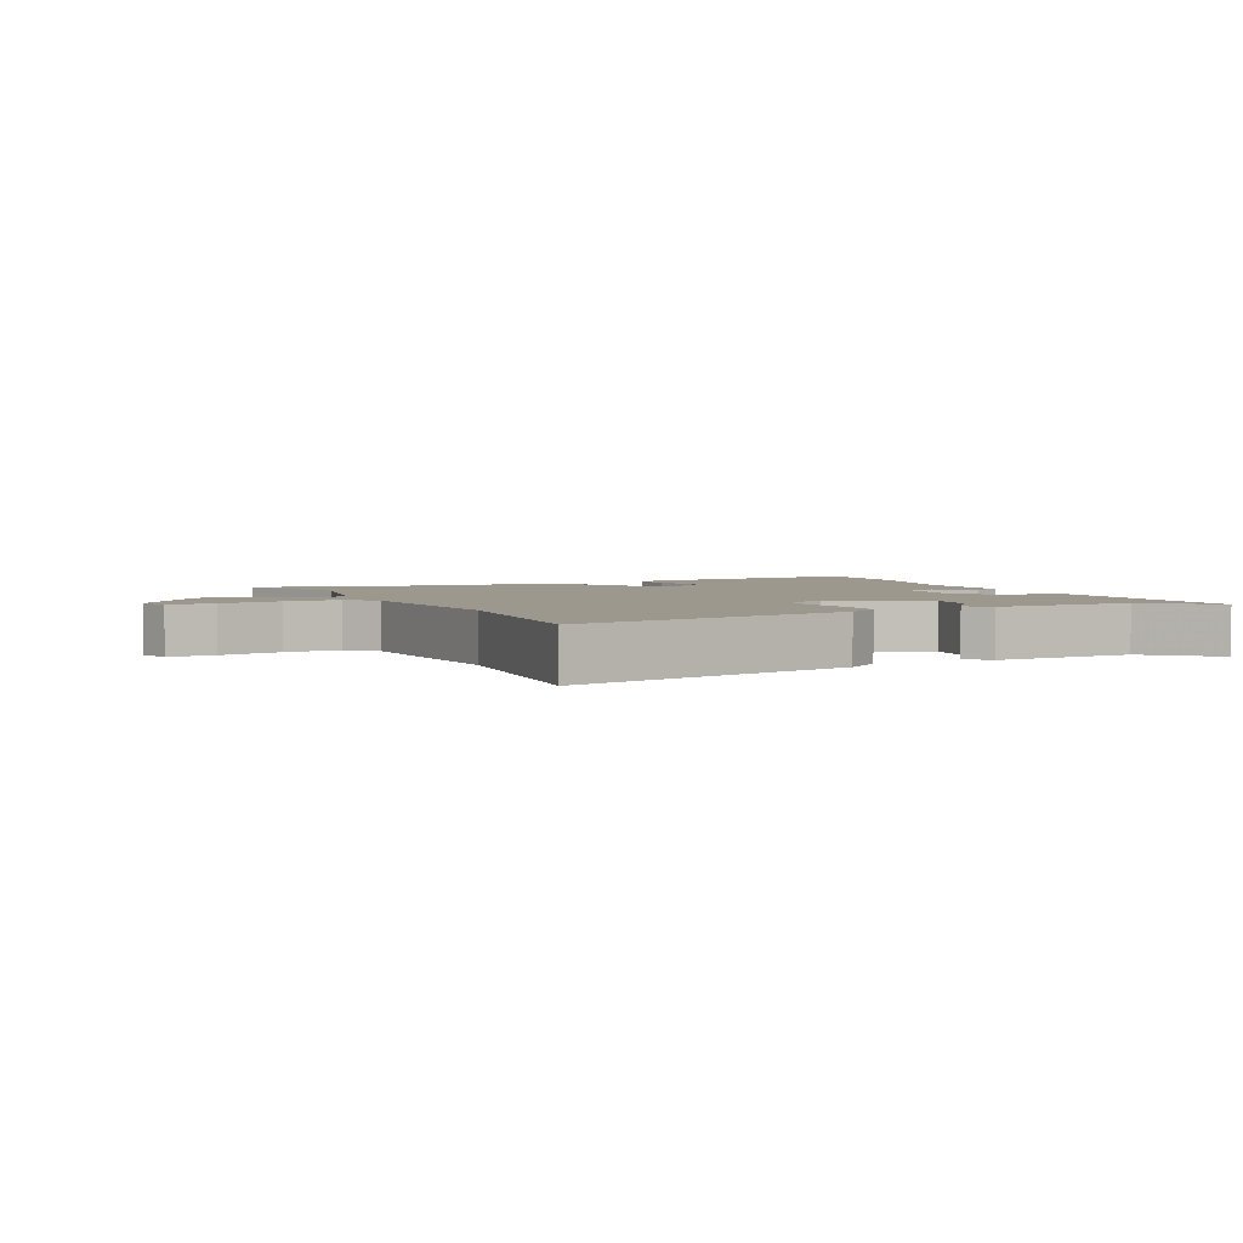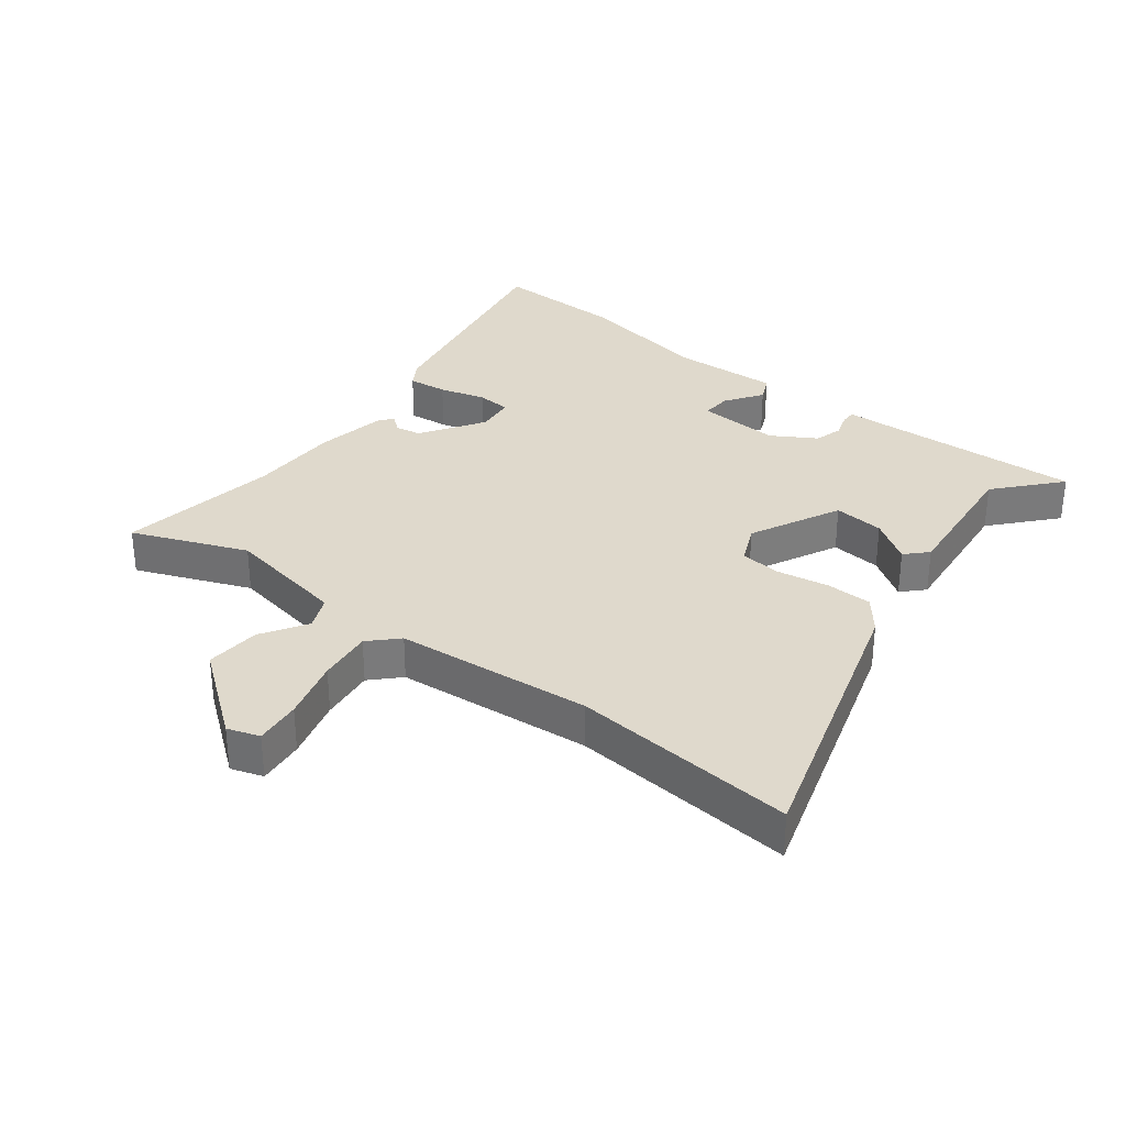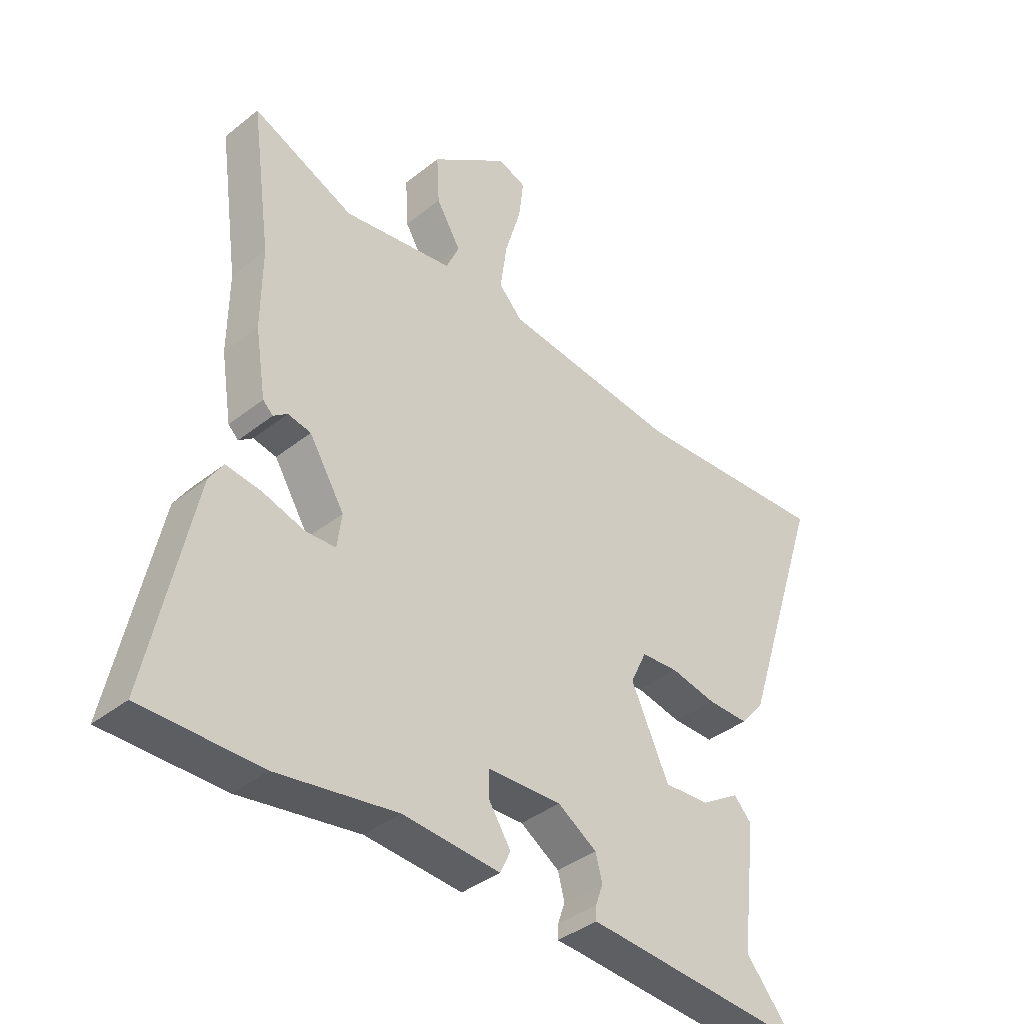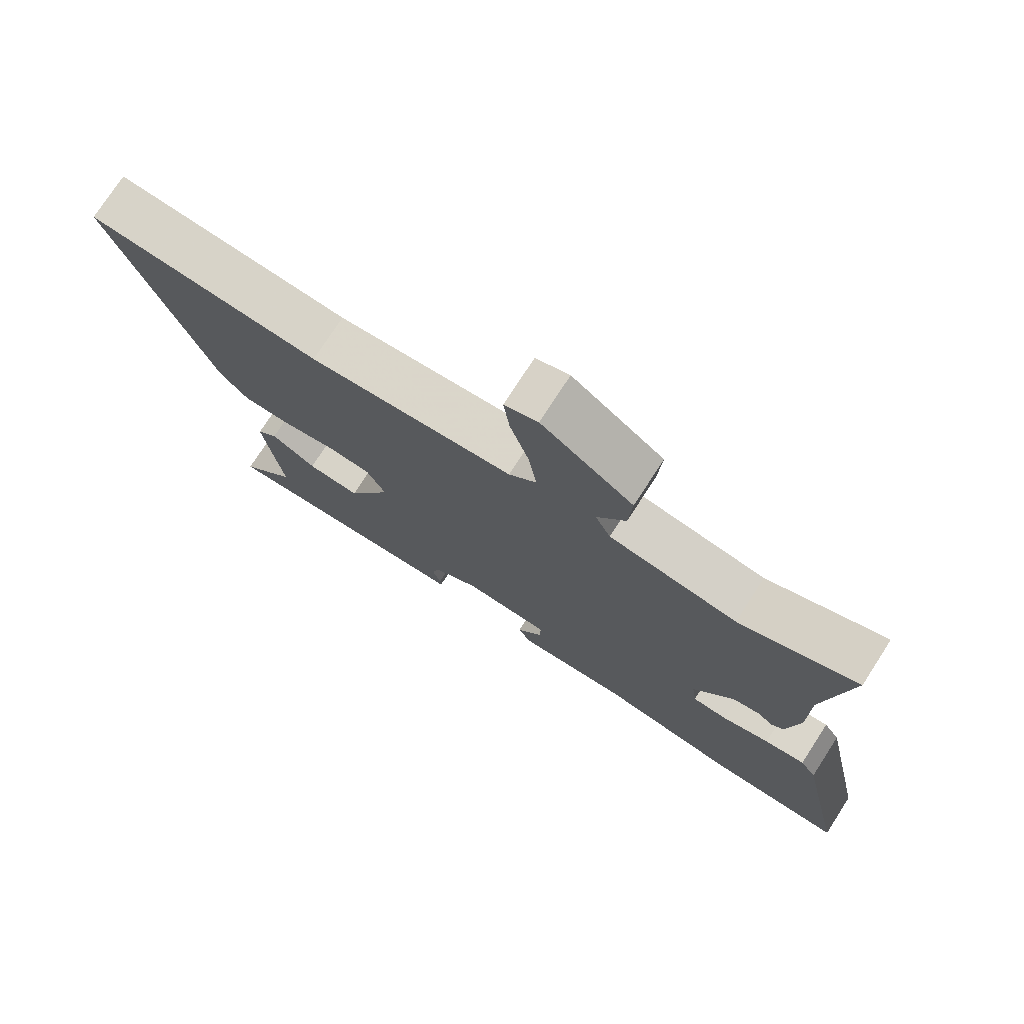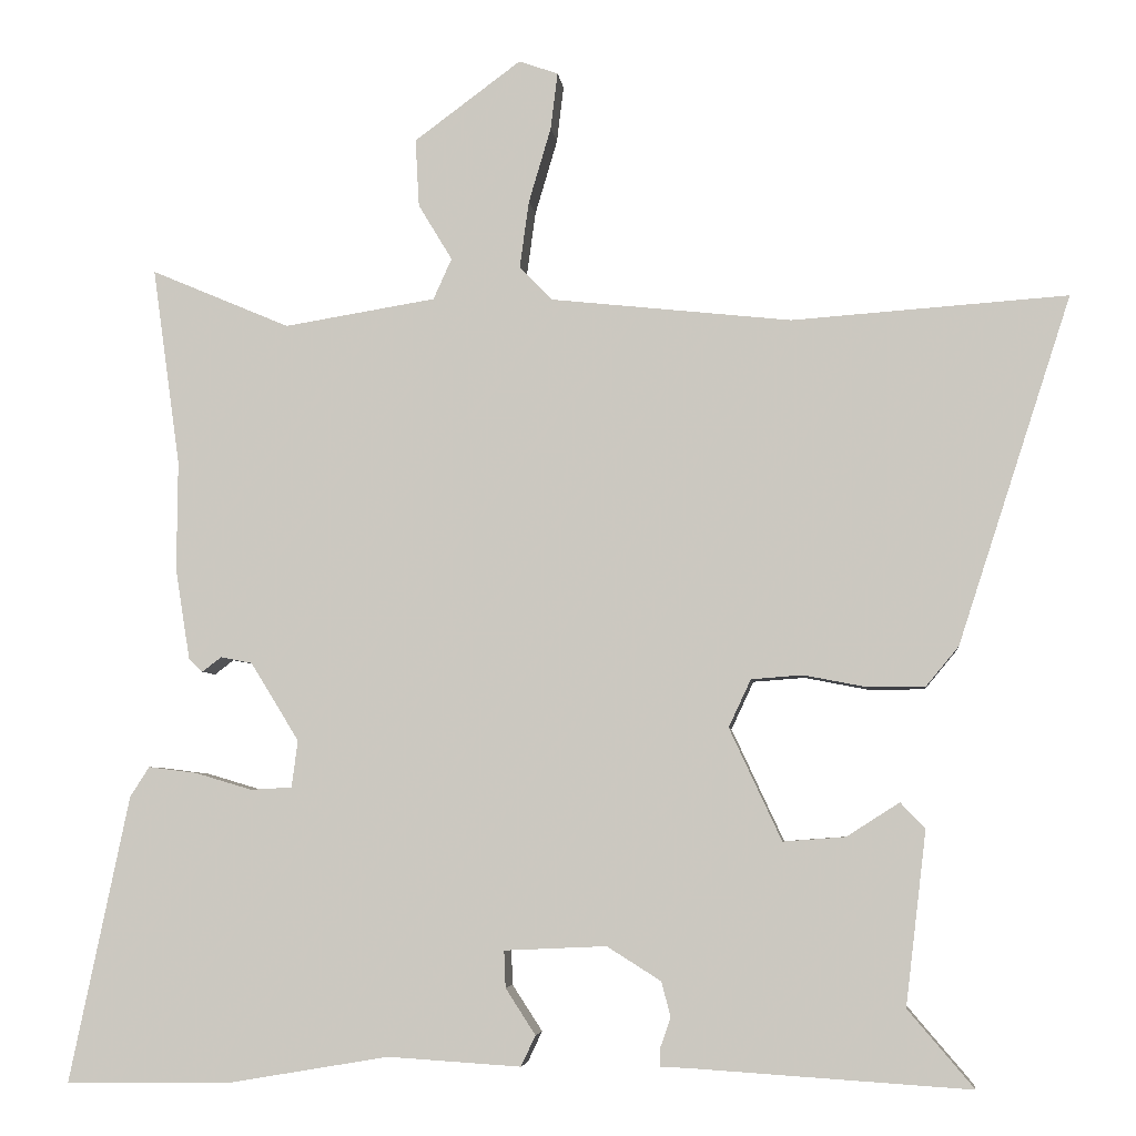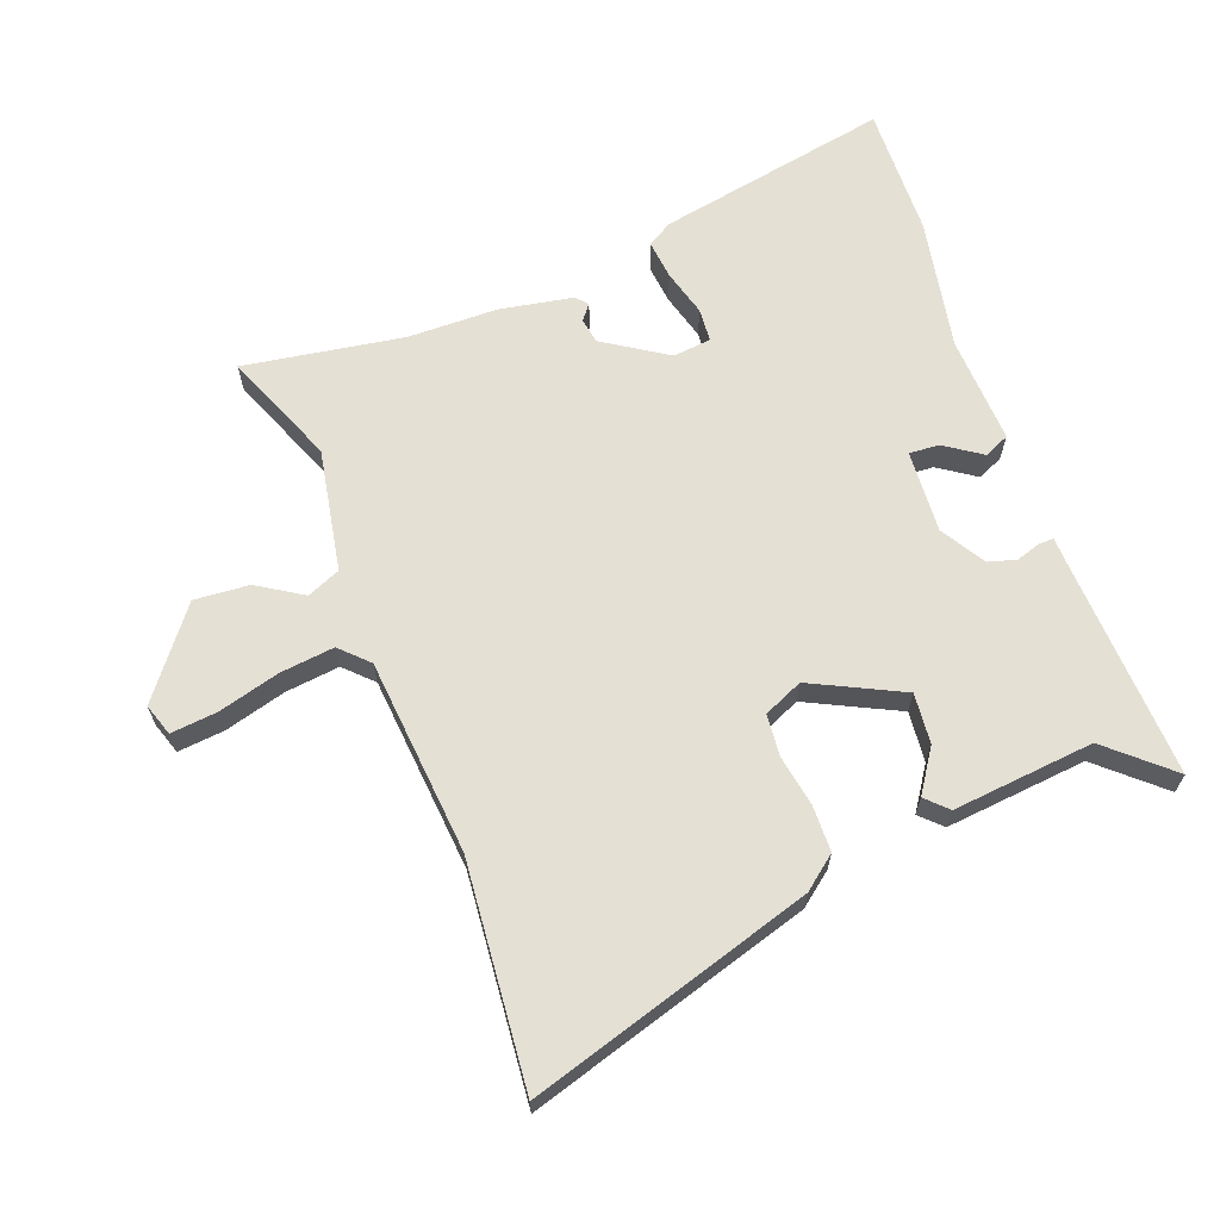
<metadata>
{"format":"obj","ext":"obj","renderer":"f3d","projection":"perspective","resolution":1024,"background":"white","views":[{"elev":3.0,"azim":67.9,"up":"+Y"},{"elev":32.3,"azim":38.8,"up":"+Y"},{"elev":-39.1,"azim":-45.3,"up":"+Z"},{"elev":75.6,"azim":-147.1,"up":"+Z"},{"elev":-5.2,"azim":6.5,"up":"+Z"},{"elev":65.2,"azim":70.6,"up":"+Y"}]}
</metadata>
<code>
v -0.474 0.07 0.315
v -0.51 0.07 0.572
v -0.329 0.07 0.495
v -0.132 0.07 0.527
v -0.108 0.07 0.58
v -0.152 0.07 0.653
v -0.157 0.07 0.741
v -0.018 0.07 0.844
v 0.033 0.07 0.826
v 0.024 0.07 0.752
v -0.005 0.07 0.654
v -0.017 0.07 0.567
v 0.025 0.07 0.523
v 0.339 0.07 0.489
v 0.697 0.07 0.514
v 0.55 0.07 0.063
v 0.507 0.07 0.011
v 0.433 0.07 0.011
v 0.351 0.07 0.027
v 0.284 0.07 0.022
v 0.255 0.07 -0.04
v 0.323 0.07 -0.186
v 0.404 0.07 -0.18
v 0.473 0.07 -0.136
v 0.505 0.07 -0.17
v 0.478 0.07 -0.396
v 0.564 0.07 -0.497
v 0.208 0.07 -0.474
v 0.165 0.07 -0.472
v 0.166 0.07 -0.447
v 0.179 0.07 -0.409
v 0.167 0.07 -0.364
v 0.097 0.07 -0.32
v -0.036 0.07 -0.326
v -0.034 0.07 -0.374
v 0.005 0.07 -0.434
v -0.014 0.07 -0.474
v -0.187 0.07 -0.463
v -0.4 0.07 -0.499
v -0.611 0.07 -0.501
v -0.533 0.07 -0.128
v -0.508 0.07 -0.089
v -0.445 0.07 -0.097
v -0.371 0.07 -0.119
v -0.317 0.07 -0.116
v -0.309 0.07 -0.055
v -0.372 0.07 0.047
v -0.413 0.07 0.055
v -0.438 0.07 0.036
v -0.456 0.07 0.053
v -0.475 0.07 0.171
v -0.474 0 0.315
v -0.51 0 0.572
v -0.329 0 0.495
v -0.132 0 0.527
v -0.108 0 0.58
v -0.152 0 0.653
v -0.157 0 0.741
v -0.018 0 0.844
v 0.033 0 0.826
v 0.024 0 0.752
v -0.005 0 0.654
v -0.017 0 0.567
v 0.025 0 0.523
v 0.339 0 0.489
v 0.697 0 0.514
v 0.55 0 0.063
v 0.507 0 0.011
v 0.433 0 0.011
v 0.351 0 0.027
v 0.284 0 0.022
v 0.255 0 -0.04
v 0.323 0 -0.186
v 0.404 0 -0.18
v 0.473 0 -0.136
v 0.505 0 -0.17
v 0.478 0 -0.396
v 0.564 0 -0.497
v 0.208 0 -0.474
v 0.165 0 -0.472
v 0.166 0 -0.447
v 0.179 0 -0.409
v 0.167 0 -0.364
v 0.097 0 -0.32
v -0.036 0 -0.326
v -0.034 0 -0.374
v 0.005 0 -0.434
v -0.014 0 -0.474
v -0.187 0 -0.463
v -0.4 0 -0.499
v -0.611 0 -0.501
v -0.533 0 -0.128
v -0.508 0 -0.089
v -0.445 0 -0.097
v -0.371 0 -0.119
v -0.317 0 -0.116
v -0.309 0 -0.055
v -0.372 0 0.047
v -0.413 0 0.055
v -0.438 0 0.036
v -0.456 0 0.053
v -0.475 0 0.171
f 48 49 50 51
f 47 48 51 1
f 46 47 1 2
f 41 42 43 44
f 41 44 45
f 38 39 40 41
f 38 41 45
f 35 36 37 38
f 34 35 38 45
f 33 34 45 46
f 28 29 30 31
f 26 27 28 31
f 26 31 32
f 23 24 25 26
f 22 23 26 32
f 21 22 32 33
f 16 17 18 19
f 14 15 16 19
f 13 14 19 20
f 12 13 20 21
f 8 9 10 11
f 8 11 12
f 5 6 7 8
f 5 8 12
f 4 5 12 21
f 33 46 2 3
f 3 4 21 33
f 102 101 100 99
f 52 102 99 98
f 53 52 98 97
f 95 94 93 92
f 96 95 92
f 92 91 90 89
f 96 92 89
f 89 88 87 86
f 96 89 86 85
f 97 96 85 84
f 82 81 80 79
f 82 79 78 77
f 83 82 77
f 77 76 75 74
f 83 77 74 73
f 84 83 73 72
f 70 69 68 67
f 70 67 66 65
f 71 70 65 64
f 72 71 64 63
f 62 61 60 59
f 63 62 59
f 59 58 57 56
f 63 59 56
f 72 63 56 55
f 54 53 97 84
f 84 72 55 54
f 1 52 53 2
f 2 53 54 3
f 3 54 55 4
f 4 55 56 5
f 5 56 57 6
f 6 57 58 7
f 7 58 59 8
f 8 59 60 9
f 9 60 61 10
f 10 61 62 11
f 11 62 63 12
f 12 63 64 13
f 13 64 65 14
f 14 65 66 15
f 15 66 67 16
f 16 67 68 17
f 17 68 69 18
f 18 69 70 19
f 19 70 71 20
f 20 71 72 21
f 21 72 73 22
f 22 73 74 23
f 23 74 75 24
f 24 75 76 25
f 25 76 77 26
f 26 77 78 27
f 27 78 79 28
f 28 79 80 29
f 29 80 81 30
f 30 81 82 31
f 31 82 83 32
f 32 83 84 33
f 33 84 85 34
f 34 85 86 35
f 35 86 87 36
f 36 87 88 37
f 37 88 89 38
f 38 89 90 39
f 39 90 91 40
f 40 91 92 41
f 41 92 93 42
f 42 93 94 43
f 43 94 95 44
f 44 95 96 45
f 45 96 97 46
f 46 97 98 47
f 47 98 99 48
f 48 99 100 49
f 49 100 101 50
f 50 101 102 51
f 51 102 52 1

</code>
